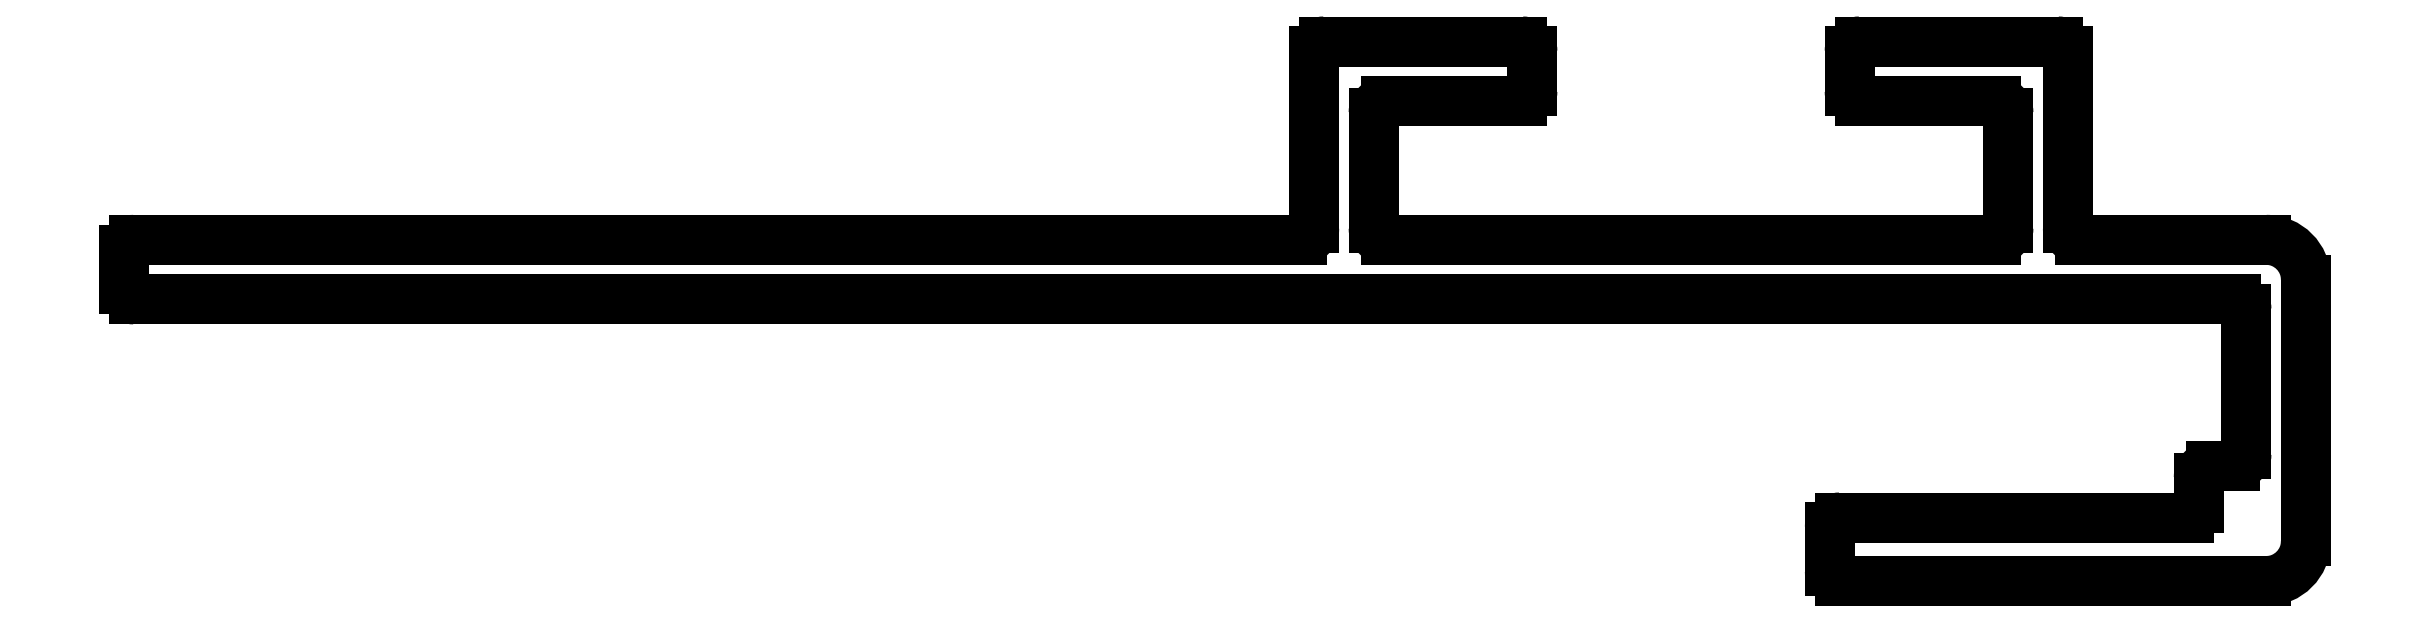
<metadata>
{"format":"dxf","ext":"dxf","renderer":"ezdxf+matplotlib","layout":"modelspace","background":"white","min_lineweight":24,"dpi":150}
</metadata>
<code>
0
SECTION
2
ENTITIES
0
ARC
8
0
10
763.7
20
779.9
30
0
40
0.25
50
90
51
180
0
LINE
8
0
10
763.5
20
778.9
30
0
11
763.5
21
779.9
31
0
0
LINE
8
0
10
793.2
20
780.2
30
0
11
763.7
21
780.2
31
0
0
ARC
8
0
10
763.7
20
778.9
30
0
40
0.25
50
180
51
270
0
ARC
8
0
10
793.2
20
780.5
30
0
40
0.3
50
270
51
0
0
LINE
8
0
10
816.7
20
778.7
30
0
11
763.7
21
778.7
31
0
0
LINE
8
0
10
793.5
20
780.5
30
0
11
793.5
21
784.9
31
0
0
ARC
8
0
10
816.7
20
778.4
30
0
40
0.25
50
0
51
90
0
ARC
8
0
10
793.7
20
784.9
30
0
40
0.25
50
90
51
180
0
LINE
8
0
10
817
20
778.4
30
0
11
817
21
774.8
31
0
0
LINE
8
0
10
793.7
20
785.2
30
0
11
798.7
21
785.2
31
0
0
ARC
8
0
10
816.7
20
774.8
30
0
40
0.3
50
270
51
0
0
ARC
8
0
10
798.7
20
784.9
30
0
40
0.25
50
0
51
90
0
LINE
8
0
10
816.1
20
774.5
30
0
11
816.7
21
774.5
31
0
0
LINE
8
0
10
799
20
784.9
30
0
11
799
21
783.9
31
0
0
ARC
8
0
10
816.1
20
774.2
30
0
40
0.3
50
90
51
180
0
ARC
8
0
10
798.7
20
783.9
30
0
40
0.25
50
270
51
0
0
LINE
8
0
10
815.8
20
774.2
30
0
11
815.8
21
773.4
31
0
0
LINE
8
0
10
798.7
20
783.7
30
0
11
795.3
21
783.7
31
0
0
ARC
8
0
10
815.5
20
773.4
30
0
40
0.25
50
270
51
0
0
ARC
8
0
10
795.3
20
783.4
30
0
40
0.3
50
90
51
180
0
LINE
8
0
10
815.5
20
773.2
30
0
11
806.7
21
773.2
31
0
0
LINE
8
0
10
795
20
783.4
30
0
11
795
21
780.5
31
0
0
ARC
8
0
10
806.7
20
772.9
30
0
40
0.25
50
90
51
180
0
ARC
8
0
10
795.3
20
780.5
30
0
40
0.3
50
180
51
270
0
LINE
8
0
10
806.5
20
772.9
30
0
11
806.5
21
771.8
31
0
0
LINE
8
0
10
810.7
20
780.2
30
0
11
795.3
21
780.2
31
0
0
ARC
8
0
10
806.7
20
771.8
30
0
40
0.25
50
180
51
270
0
ARC
8
0
10
810.7
20
780.5
30
0
40
0.3
50
270
51
0
0
LINE
8
0
10
806.7
20
771.6
30
0
11
817.5
21
771.6
31
0
0
LINE
8
0
10
811
20
783.4
30
0
11
811
21
780.5
31
0
0
ARC
8
0
10
817.5
20
772.6
30
0
40
1
50
270
51
0
0
ARC
8
0
10
810.7
20
783.4
30
0
40
0.3
50
0
51
90
0
LINE
8
0
10
818.5
20
772.6
30
0
11
818.5
21
779.2
31
0
0
LINE
8
0
10
807.2
20
783.7
30
0
11
810.7
21
783.7
31
0
0
ARC
8
0
10
817.5
20
779.2
30
0
40
1
50
0
51
90
0
ARC
8
0
10
807.2
20
783.9
30
0
40
0.25
50
180
51
270
0
LINE
8
0
10
817.5
20
780.2
30
0
11
812.8
21
780.2
31
0
0
LINE
8
0
10
807
20
784.9
30
0
11
807
21
783.9
31
0
0
ARC
8
0
10
812.8
20
780.5
30
0
40
0.3
50
180
51
270
0
ARC
8
0
10
807.2
20
784.9
30
0
40
0.25
50
90
51
180
0
LINE
8
0
10
812.5
20
780.5
30
0
11
812.5
21
784.9
31
0
0
LINE
8
0
10
812.2
20
785.2
30
0
11
807.2
21
785.2
31
0
0
ARC
8
0
10
812.2
20
784.9
30
0
40
0.25
50
0
51
90
0
ENDSEC
0
EOF

</code>
